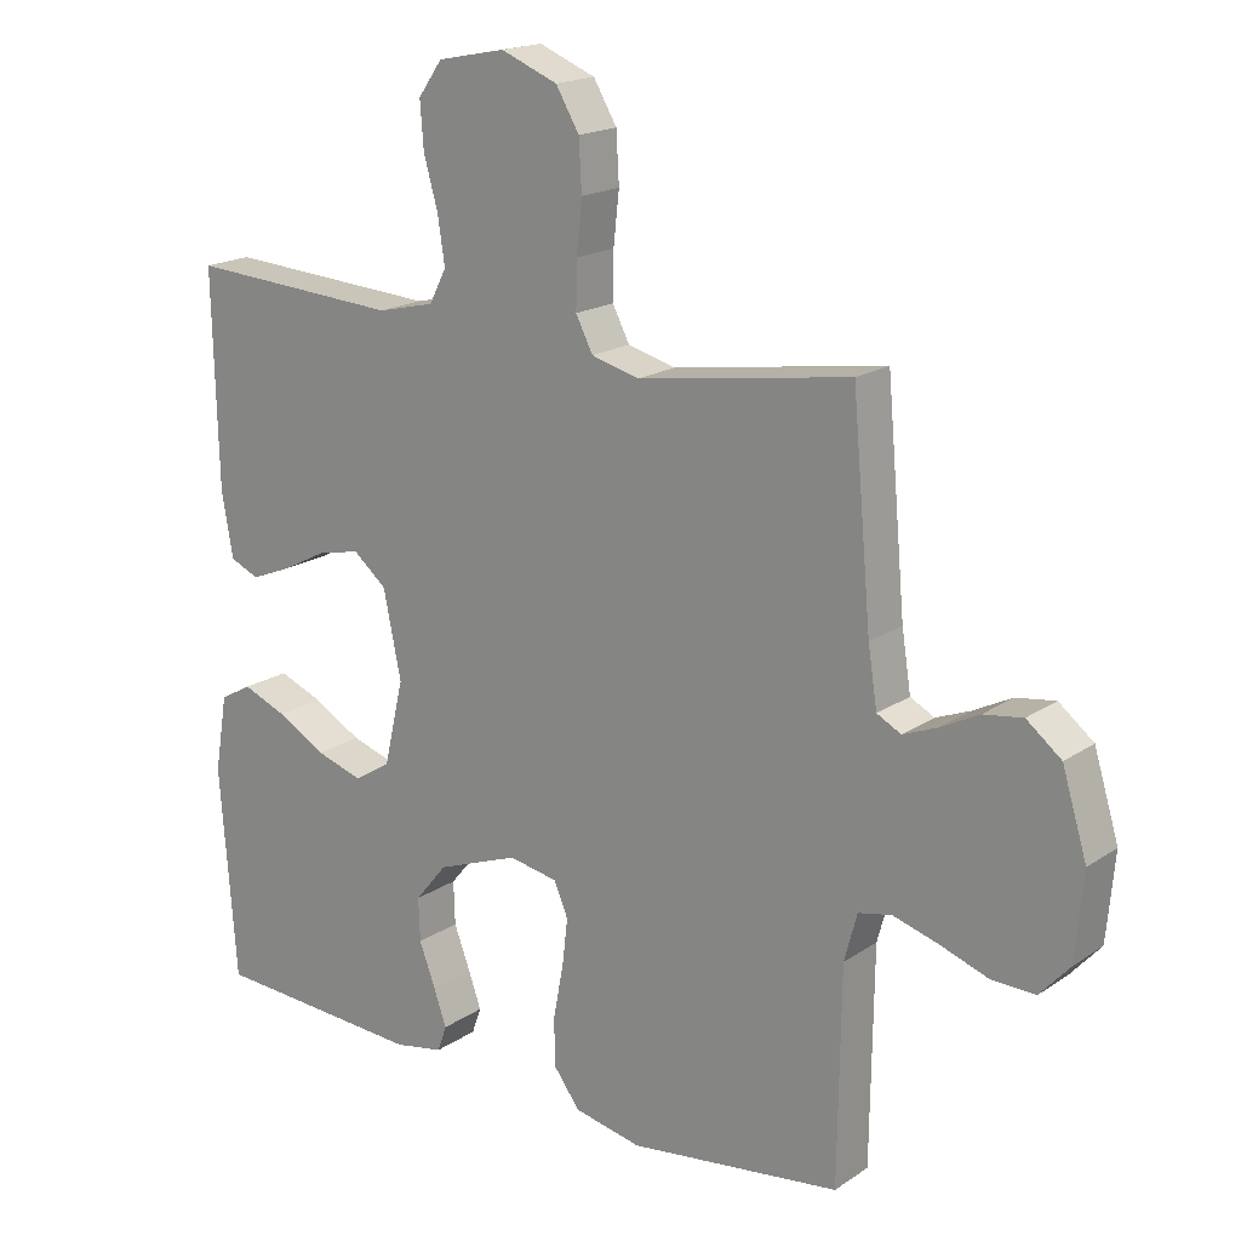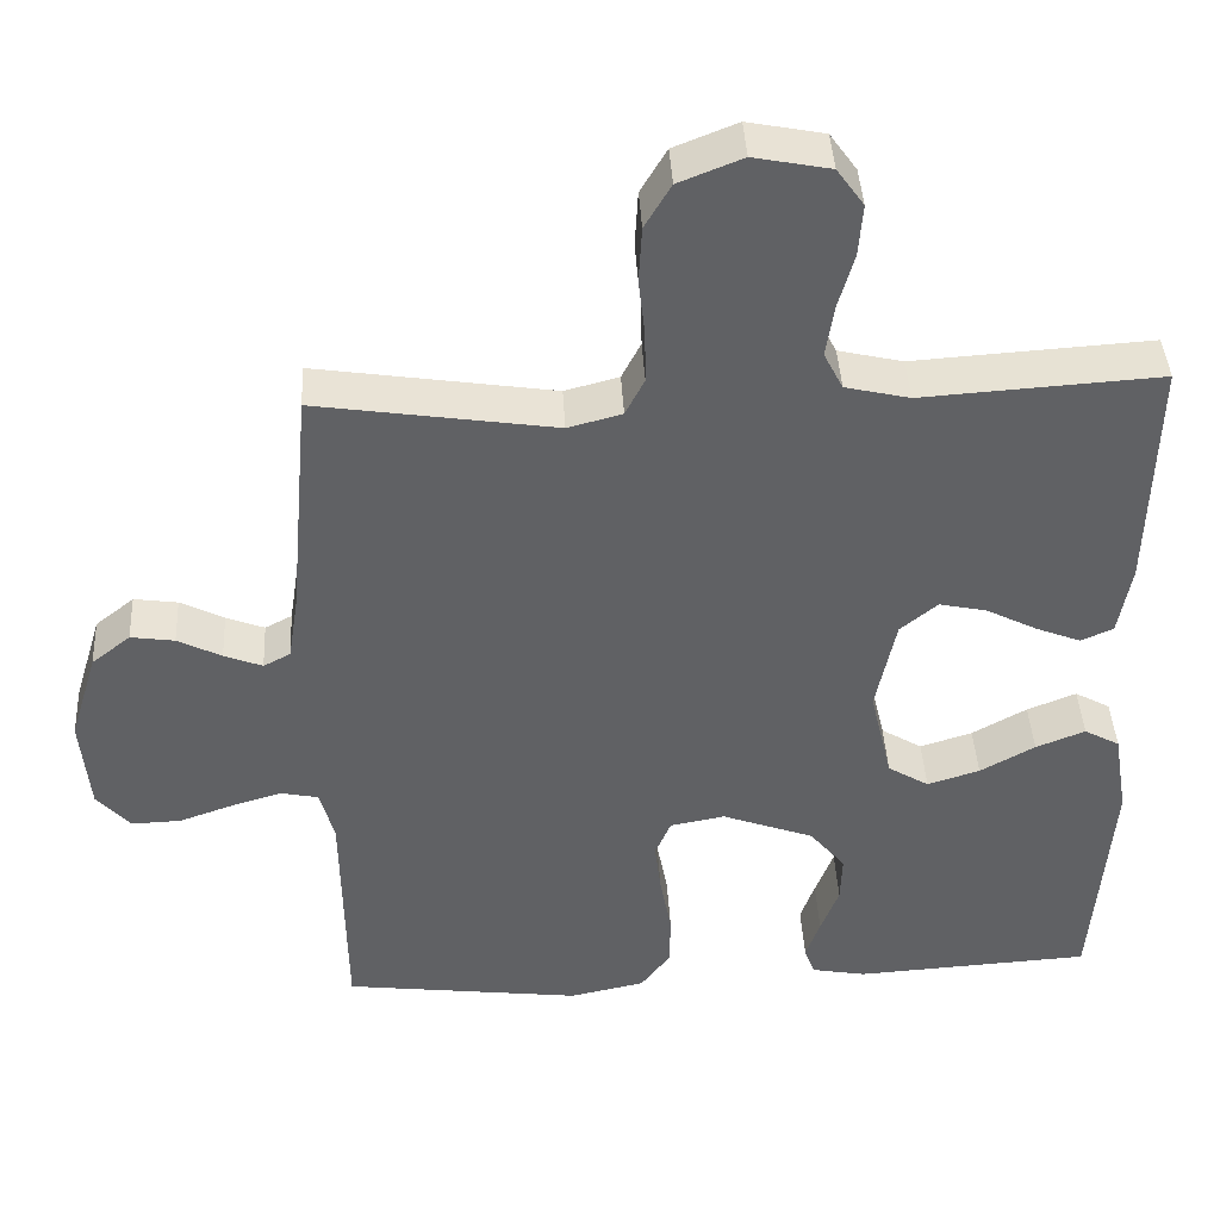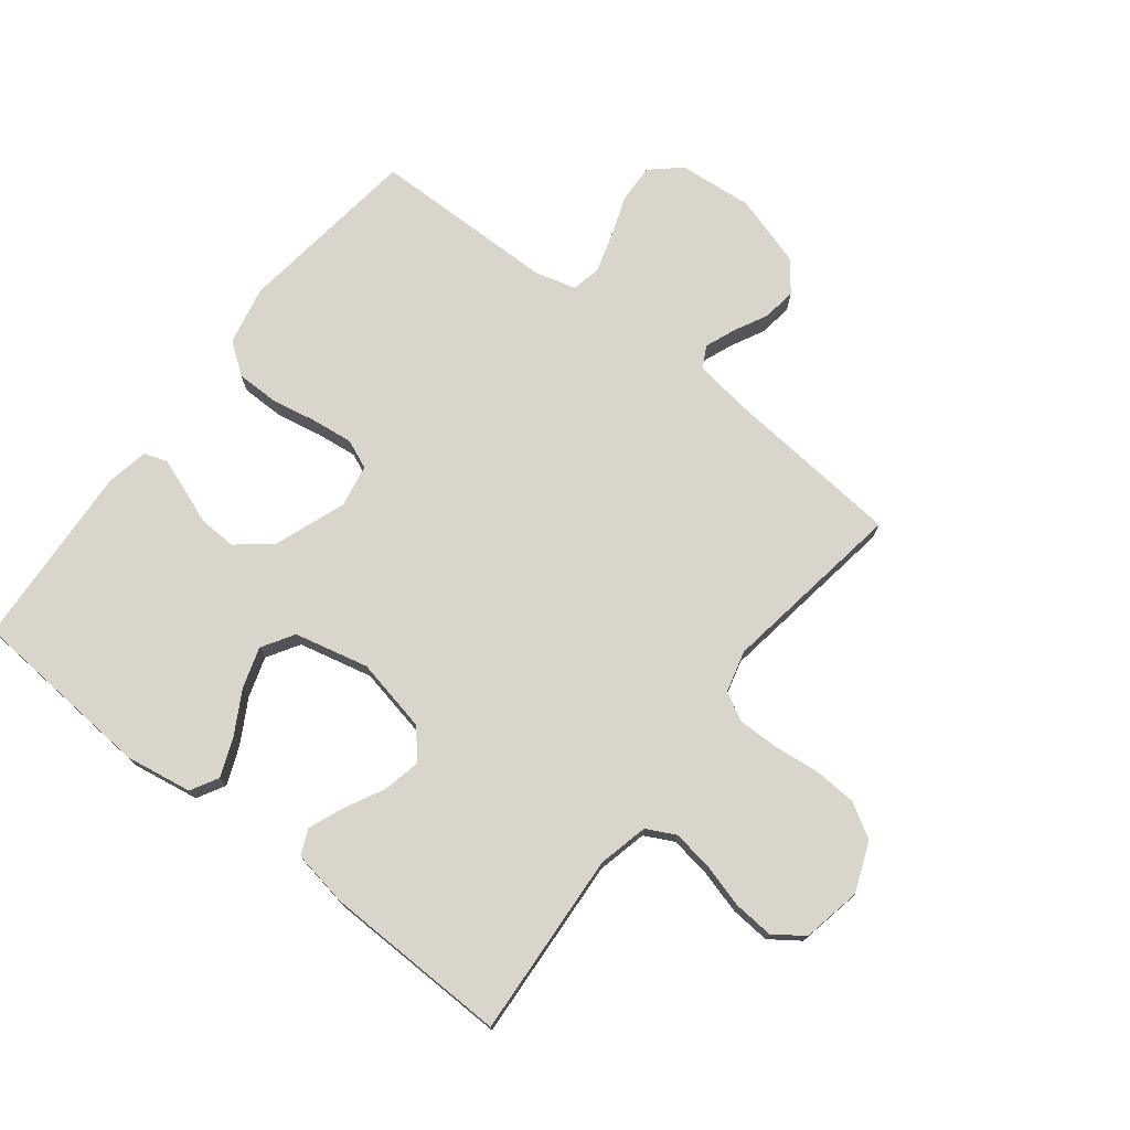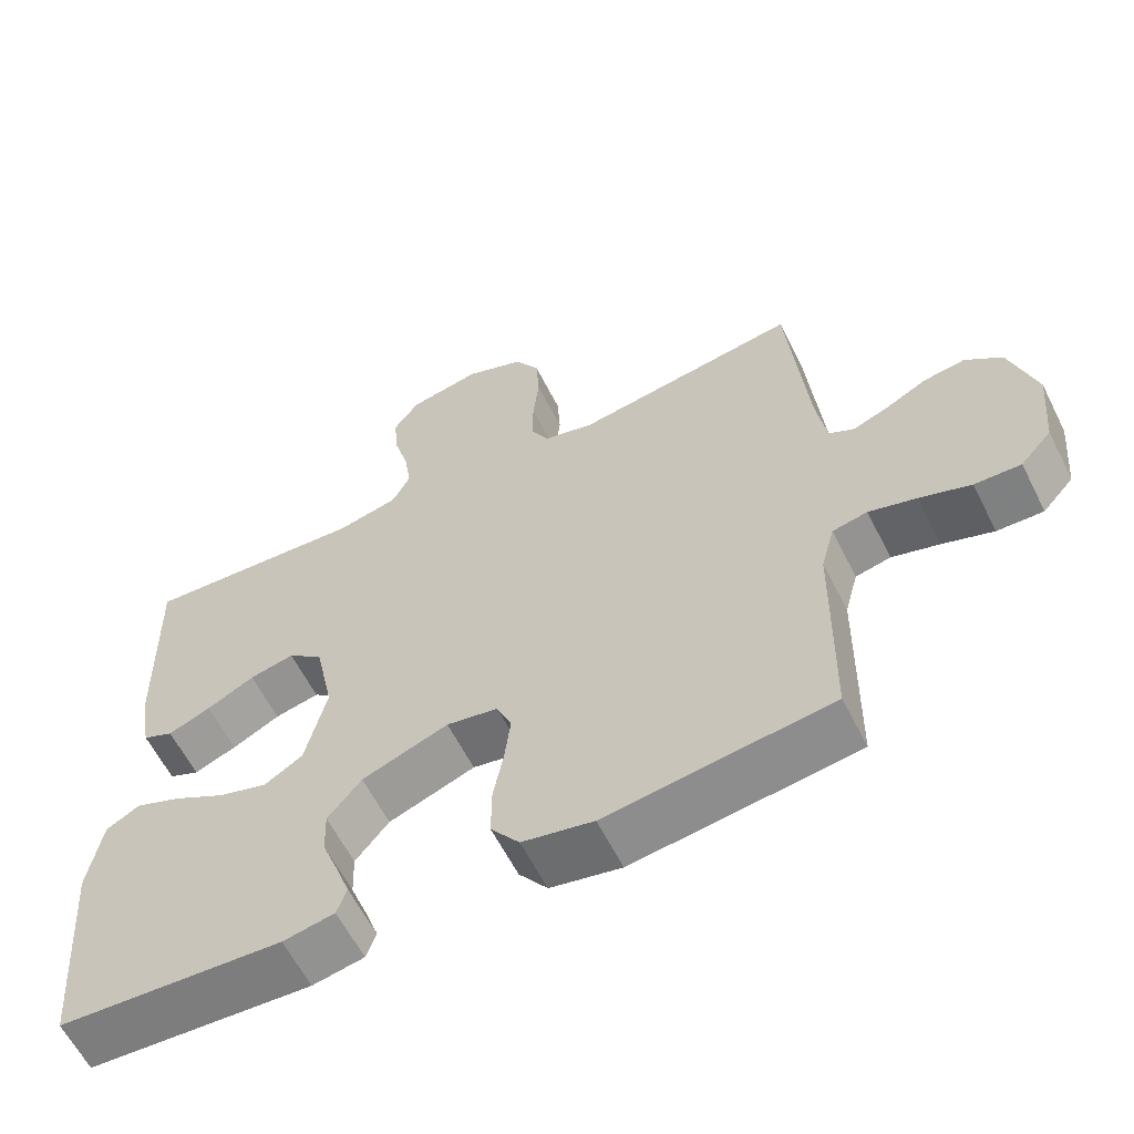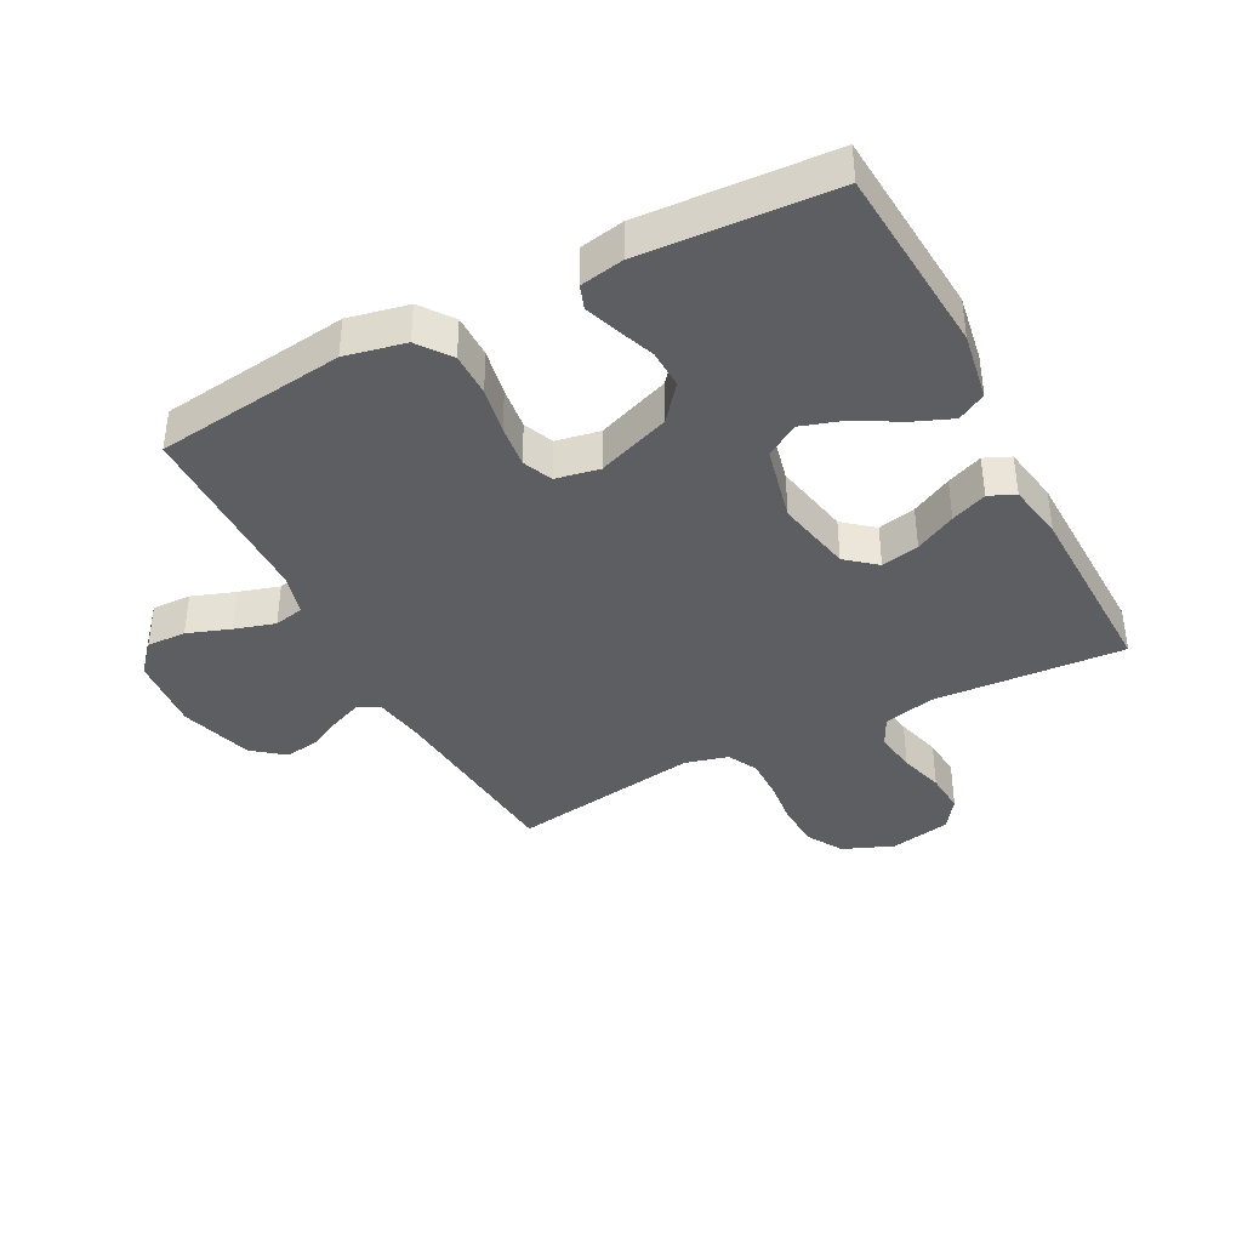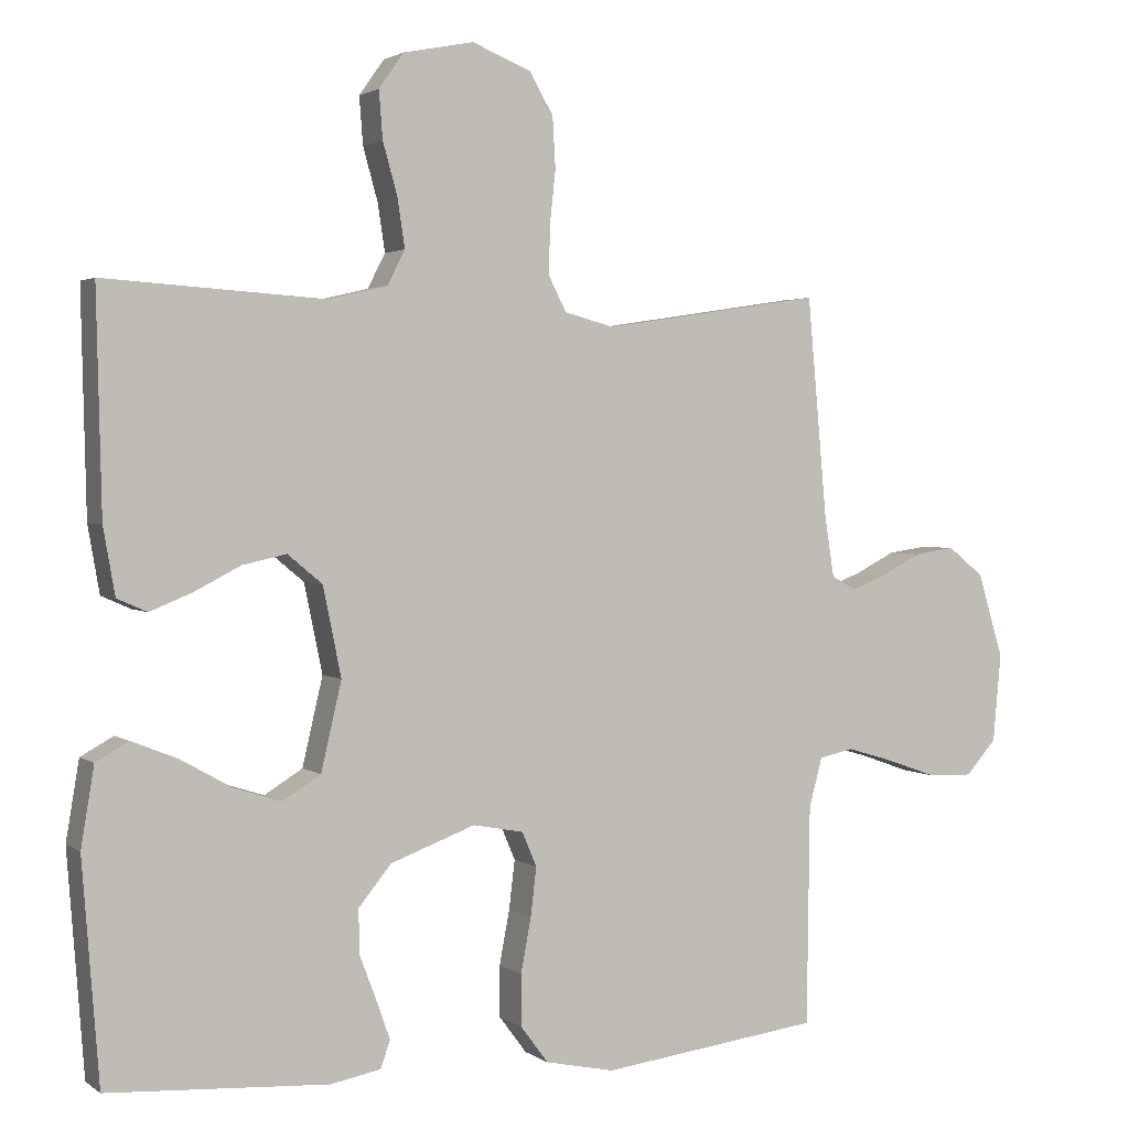
<metadata>
{"format":"obj","ext":"obj","renderer":"f3d","projection":"perspective","resolution":1024,"background":"white","views":[{"elev":18.1,"azim":37.9,"up":"+Z"},{"elev":41.8,"azim":176.9,"up":"+Z"},{"elev":74.6,"azim":-52.1,"up":"+Y"},{"elev":-61.0,"azim":26.7,"up":"+Z"},{"elev":-39.2,"azim":-152.5,"up":"+Y"},{"elev":2.2,"azim":-25.1,"up":"+Z"}]}
</metadata>
<code>
v 0.5 0.07 0.5
v 0.527 0.07 0.2
v 0.54 0.07 0.117
v 0.574 0.07 0.099
v 0.622 0.07 0.118
v 0.677 0.07 0.146
v 0.732 0.07 0.154
v 0.781 0.07 0.115
v 0.816 0.07 0
v 0.805 0.07 -0.121
v 0.763 0.07 -0.168
v 0.701 0.07 -0.166
v 0.633 0.07 -0.142
v 0.569 0.07 -0.123
v 0.522 0.07 -0.133
v 0.504 0.07 -0.2
v 0.5 0.07 -0.5
v 0.2 0.07 -0.538
v 0.105 0.07 -0.518
v 0.067 0.07 -0.467
v 0.067 0.07 -0.398
v 0.081 0.07 -0.324
v 0.089 0.07 -0.257
v 0.069 0.07 -0.21
v 0 0.07 -0.197
v -0.116 0.07 -0.24
v -0.161 0.07 -0.295
v -0.159 0.07 -0.356
v -0.136 0.07 -0.417
v -0.118 0.07 -0.468
v -0.131 0.07 -0.505
v -0.2 0.07 -0.518
v -0.5 0.07 -0.5
v -0.523 0.07 -0.2
v -0.505 0.07 -0.092
v -0.46 0.07 -0.067
v -0.398 0.07 -0.092
v -0.329 0.07 -0.131
v -0.263 0.07 -0.152
v -0.211 0.07 -0.12
v -0.183 0.07 0
v -0.208 0.07 0.121
v -0.255 0.07 0.16
v -0.315 0.07 0.147
v -0.379 0.07 0.114
v -0.436 0.07 0.091
v -0.477 0.07 0.109
v -0.493 0.07 0.2
v -0.5 0.07 0.5
v -0.2 0.07 0.481
v -0.119 0.07 0.5
v -0.095 0.07 0.547
v -0.105 0.07 0.613
v -0.125 0.07 0.684
v -0.13 0.07 0.749
v -0.096 0.07 0.797
v 0 0.07 0.816
v 0.08 0.07 0.784
v 0.113 0.07 0.728
v 0.117 0.07 0.658
v 0.109 0.07 0.585
v 0.108 0.07 0.519
v 0.132 0.07 0.472
v 0.2 0.07 0.454
v 0.5 0 0.5
v 0.527 0 0.2
v 0.54 0 0.117
v 0.574 0 0.099
v 0.622 0 0.118
v 0.677 0 0.146
v 0.732 0 0.154
v 0.781 0 0.115
v 0.816 0 0
v 0.805 0 -0.121
v 0.763 0 -0.168
v 0.701 0 -0.166
v 0.633 0 -0.142
v 0.569 0 -0.123
v 0.522 0 -0.133
v 0.504 0 -0.2
v 0.5 0 -0.5
v 0.2 0 -0.538
v 0.105 0 -0.518
v 0.067 0 -0.467
v 0.067 0 -0.398
v 0.081 0 -0.324
v 0.089 0 -0.257
v 0.069 0 -0.21
v 0 0 -0.197
v -0.116 0 -0.24
v -0.161 0 -0.295
v -0.159 0 -0.356
v -0.136 0 -0.417
v -0.118 0 -0.468
v -0.131 0 -0.505
v -0.2 0 -0.518
v -0.5 0 -0.5
v -0.523 0 -0.2
v -0.505 0 -0.092
v -0.46 0 -0.067
v -0.398 0 -0.092
v -0.329 0 -0.131
v -0.263 0 -0.152
v -0.211 0 -0.12
v -0.183 0 0
v -0.208 0 0.121
v -0.255 0 0.16
v -0.315 0 0.147
v -0.379 0 0.114
v -0.436 0 0.091
v -0.477 0 0.109
v -0.493 0 0.2
v -0.5 0 0.5
v -0.2 0 0.481
v -0.119 0 0.5
v -0.095 0 0.547
v -0.105 0 0.613
v -0.125 0 0.684
v -0.13 0 0.749
v -0.096 0 0.797
v 0 0 0.816
v 0.08 0 0.784
v 0.113 0 0.728
v 0.117 0 0.658
v 0.109 0 0.585
v 0.108 0 0.519
v 0.132 0 0.472
v 0.2 0 0.454
f 59 60 61
f 58 59 61
f 57 58 61
f 56 57 61
f 55 56 61
f 54 55 61
f 53 54 61
f 52 53 61 62
f 51 52 62 63
f 48 49 50
f 47 48 50
f 46 47 50
f 45 46 50
f 44 45 50
f 51 63 64
f 50 51 64
f 44 50 64
f 43 44 64
f 36 37 38
f 35 36 38
f 34 35 38
f 33 34 38
f 32 33 38
f 31 32 38
f 30 31 38
f 29 30 38
f 28 29 38
f 27 28 38 39
f 26 27 39 40
f 20 21 22
f 19 20 22
f 18 19 22
f 17 18 22
f 16 17 22
f 15 16 22 23
f 11 12 13
f 10 11 13
f 9 10 13
f 8 9 13
f 7 8 13
f 6 7 13
f 5 6 13
f 4 5 13 14
f 3 4 14 15
f 64 1 2
f 43 64 2
f 42 43 2
f 25 26 40 41
f 2 3 15
f 42 2 15
f 41 42 15
f 25 41 15
f 24 25 15
f 15 23 24
f 125 124 123
f 125 123 122
f 125 122 121
f 125 121 120
f 125 120 119
f 125 119 118
f 125 118 117
f 126 125 117 116
f 127 126 116 115
f 114 113 112
f 114 112 111
f 114 111 110
f 114 110 109
f 114 109 108
f 128 127 115
f 128 115 114
f 128 114 108
f 128 108 107
f 102 101 100
f 102 100 99
f 102 99 98
f 102 98 97
f 102 97 96
f 102 96 95
f 102 95 94
f 102 94 93
f 102 93 92
f 103 102 92 91
f 104 103 91 90
f 86 85 84
f 86 84 83
f 86 83 82
f 86 82 81
f 86 81 80
f 87 86 80 79
f 77 76 75
f 77 75 74
f 77 74 73
f 77 73 72
f 77 72 71
f 77 71 70
f 77 70 69
f 78 77 69 68
f 79 78 68 67
f 66 65 128
f 66 128 107
f 66 107 106
f 105 104 90 89
f 79 67 66
f 79 66 106
f 79 106 105
f 79 105 89
f 79 89 88
f 88 87 79
f 1 65 66 2
f 2 66 67 3
f 3 67 68 4
f 4 68 69 5
f 5 69 70 6
f 6 70 71 7
f 7 71 72 8
f 8 72 73 9
f 9 73 74 10
f 10 74 75 11
f 11 75 76 12
f 12 76 77 13
f 13 77 78 14
f 14 78 79 15
f 15 79 80 16
f 16 80 81 17
f 17 81 82 18
f 18 82 83 19
f 19 83 84 20
f 20 84 85 21
f 21 85 86 22
f 22 86 87 23
f 23 87 88 24
f 24 88 89 25
f 25 89 90 26
f 26 90 91 27
f 27 91 92 28
f 28 92 93 29
f 29 93 94 30
f 30 94 95 31
f 31 95 96 32
f 32 96 97 33
f 33 97 98 34
f 34 98 99 35
f 35 99 100 36
f 36 100 101 37
f 37 101 102 38
f 38 102 103 39
f 39 103 104 40
f 40 104 105 41
f 41 105 106 42
f 42 106 107 43
f 43 107 108 44
f 44 108 109 45
f 45 109 110 46
f 46 110 111 47
f 47 111 112 48
f 48 112 113 49
f 49 113 114 50
f 50 114 115 51
f 51 115 116 52
f 52 116 117 53
f 53 117 118 54
f 54 118 119 55
f 55 119 120 56
f 56 120 121 57
f 57 121 122 58
f 58 122 123 59
f 59 123 124 60
f 60 124 125 61
f 61 125 126 62
f 62 126 127 63
f 63 127 128 64
f 64 128 65 1

</code>
